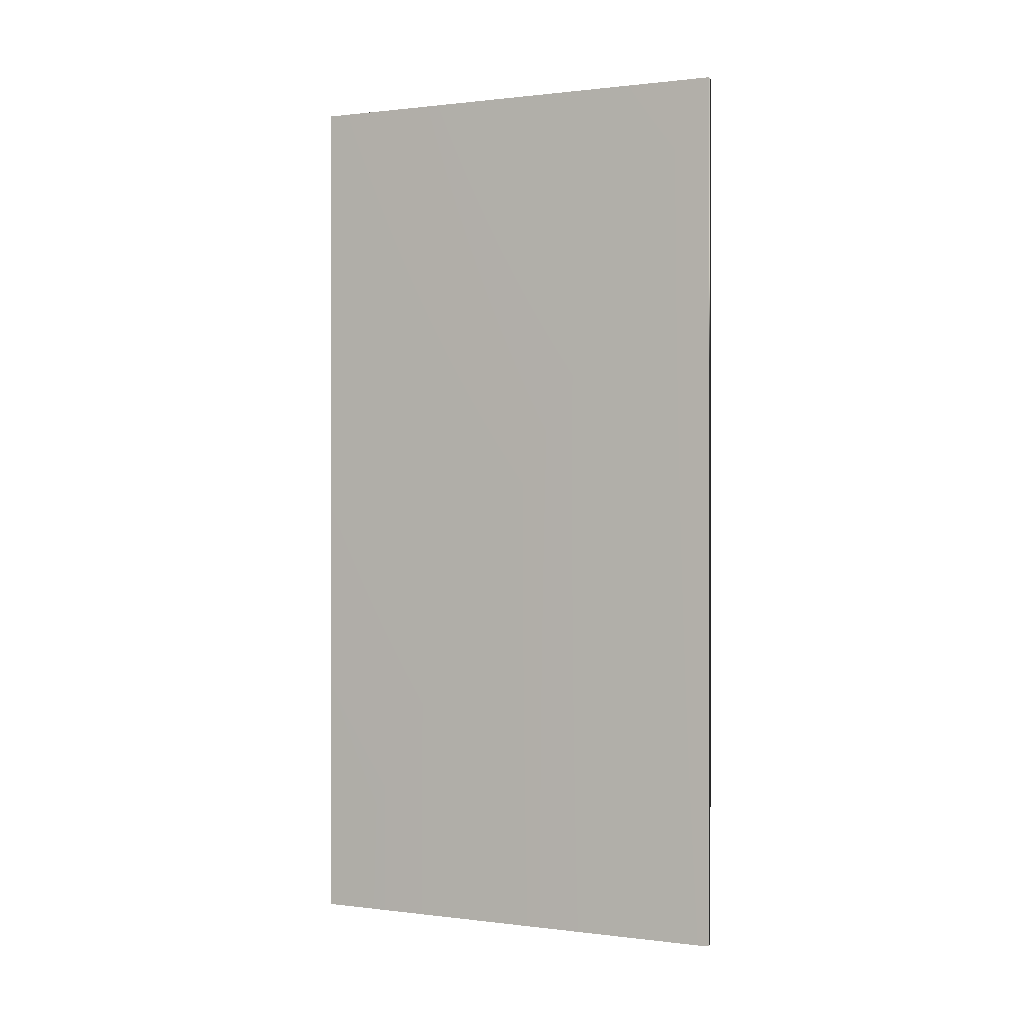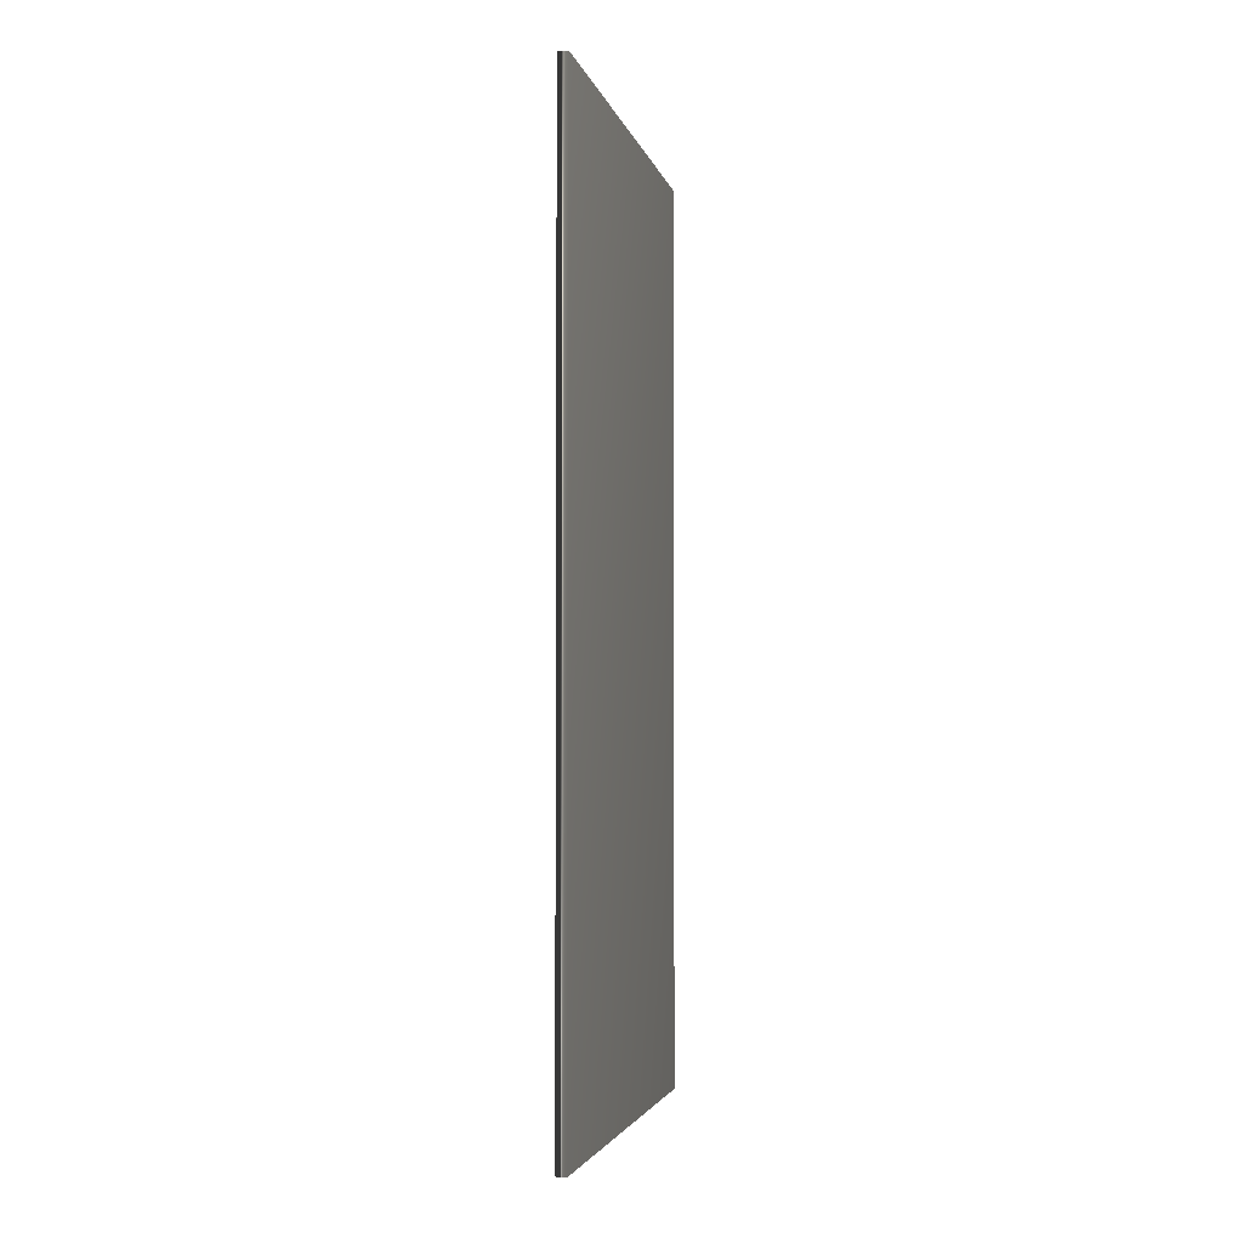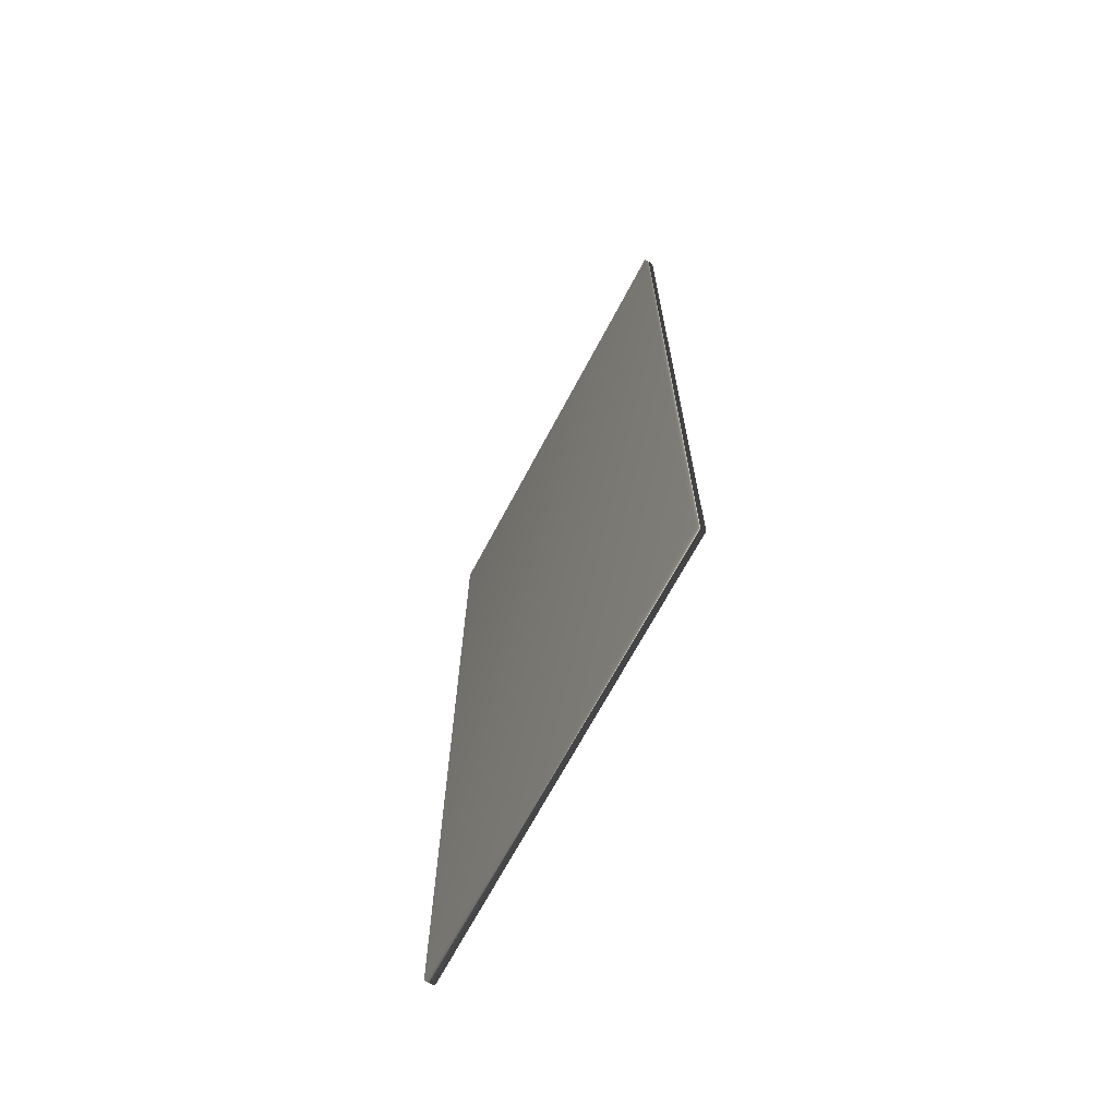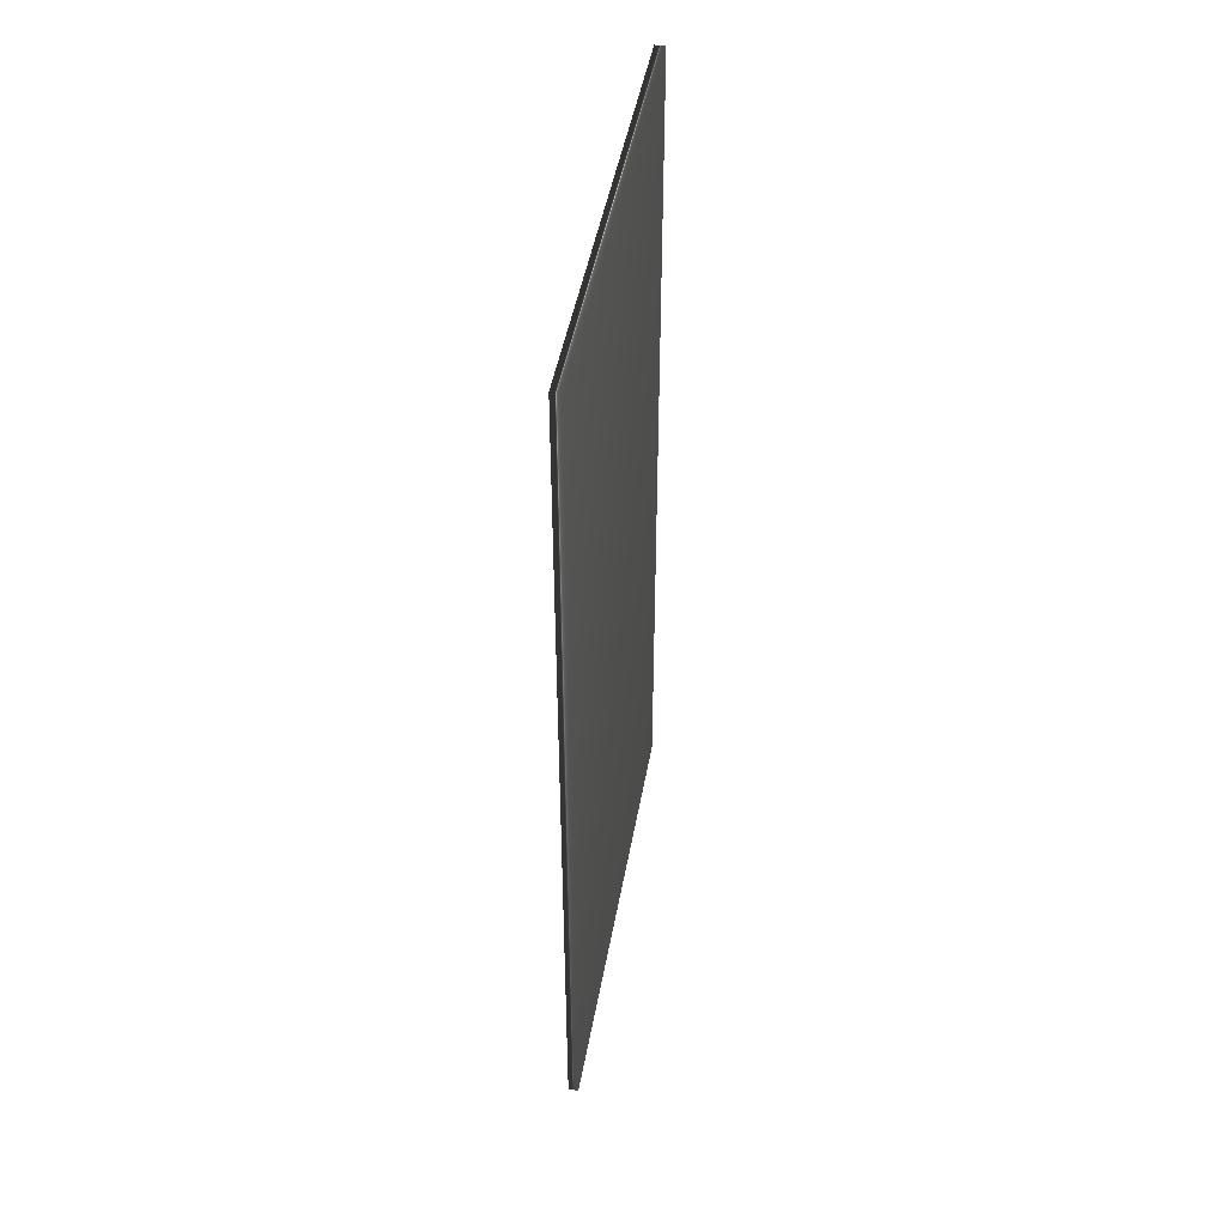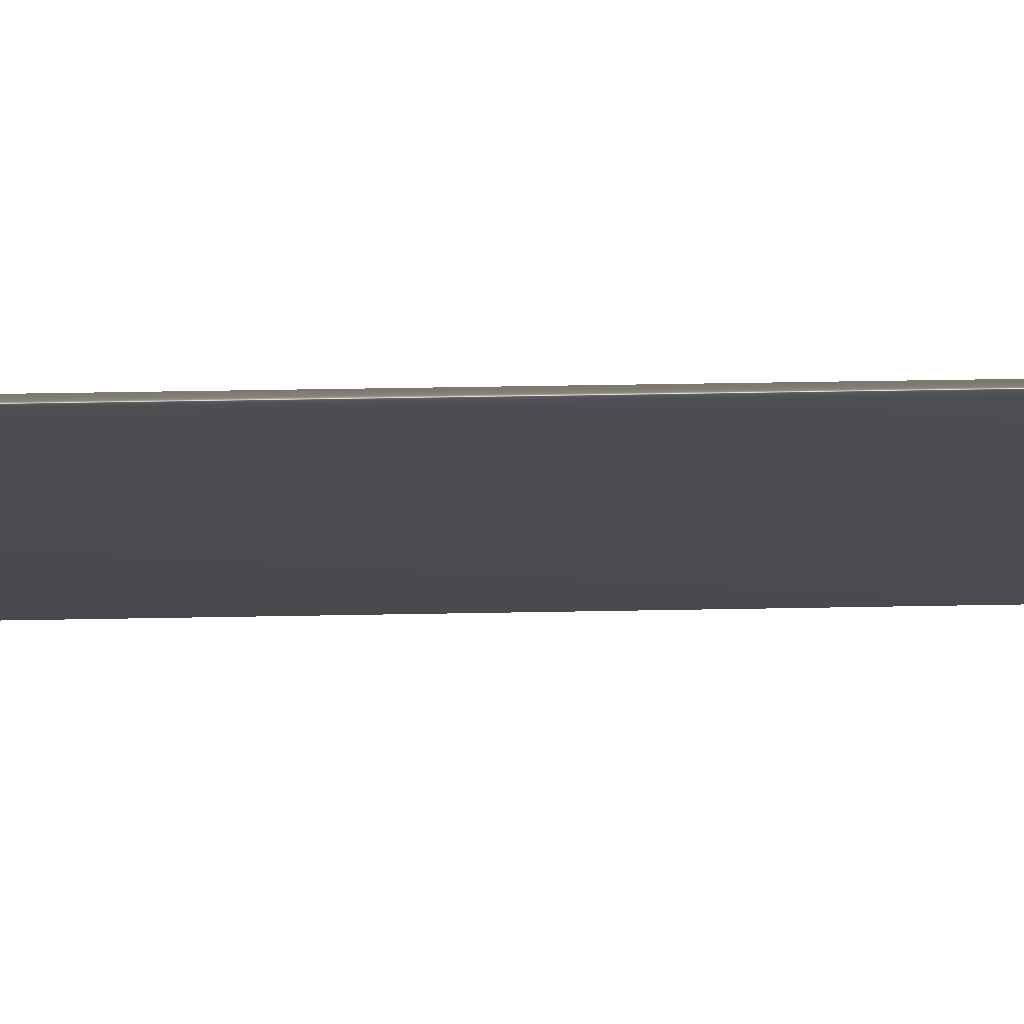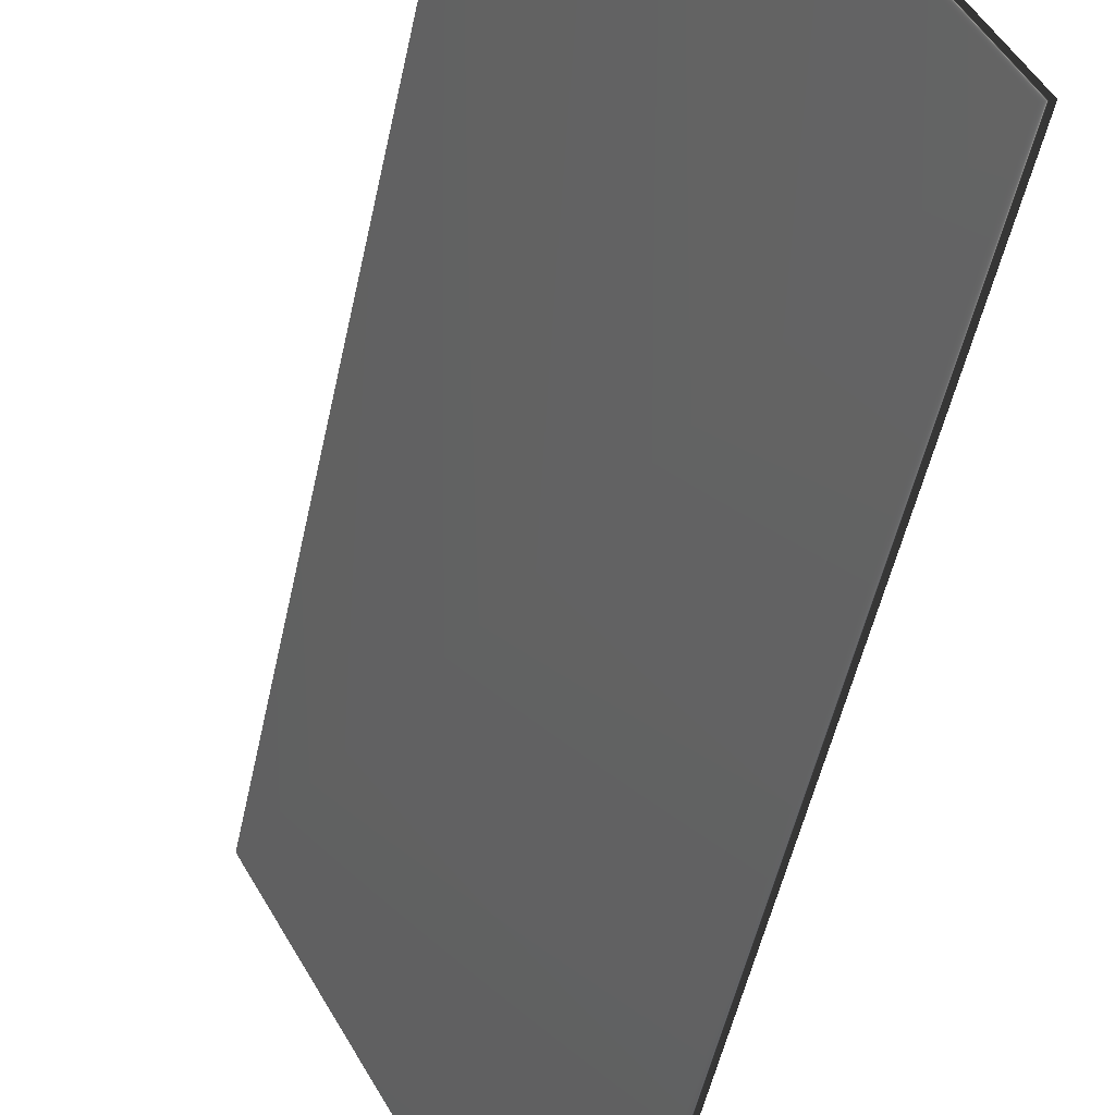
<metadata>
{"format":"obj","ext":"obj","renderer":"f3d","projection":"perspective","resolution":1024,"background":"white","views":[{"elev":0.6,"azim":86.7,"up":"+Y"},{"elev":-3.3,"azim":-16.4,"up":"+Y"},{"elev":-68.7,"azim":123.5,"up":"+Y"},{"elev":46.1,"azim":161.5,"up":"+Y"},{"elev":46.8,"azim":-91.2,"up":"+Z"},{"elev":-48.6,"azim":-11.6,"up":"+Z"}]}
</metadata>
<code>
v 19.73 46.46 96.07
v 19.73 39.04 96.07
v 19.8 46.46 96.11
v 19.8 39.04 96.11
v 21.58 39.04 92.83
v 21.58 46.46 92.83
v 21.51 46.46 92.8
v 21.51 39.04 92.8
f 1 2 3
f 3 2 4
f 5 6 4
f 4 6 3
f 1 3 7
f 7 3 6
f 2 8 4
f 4 8 5
f 2 1 8
f 8 1 7
f 8 7 5
f 5 7 6

</code>
